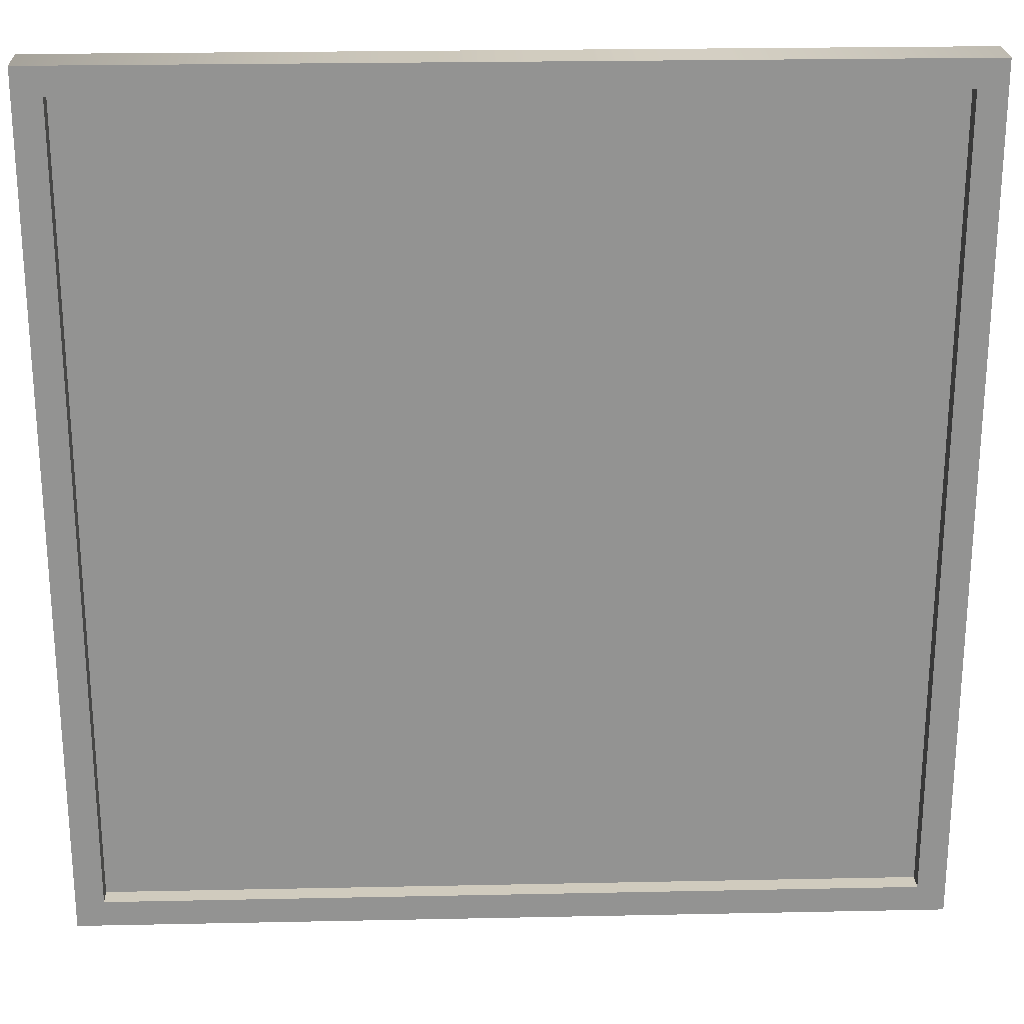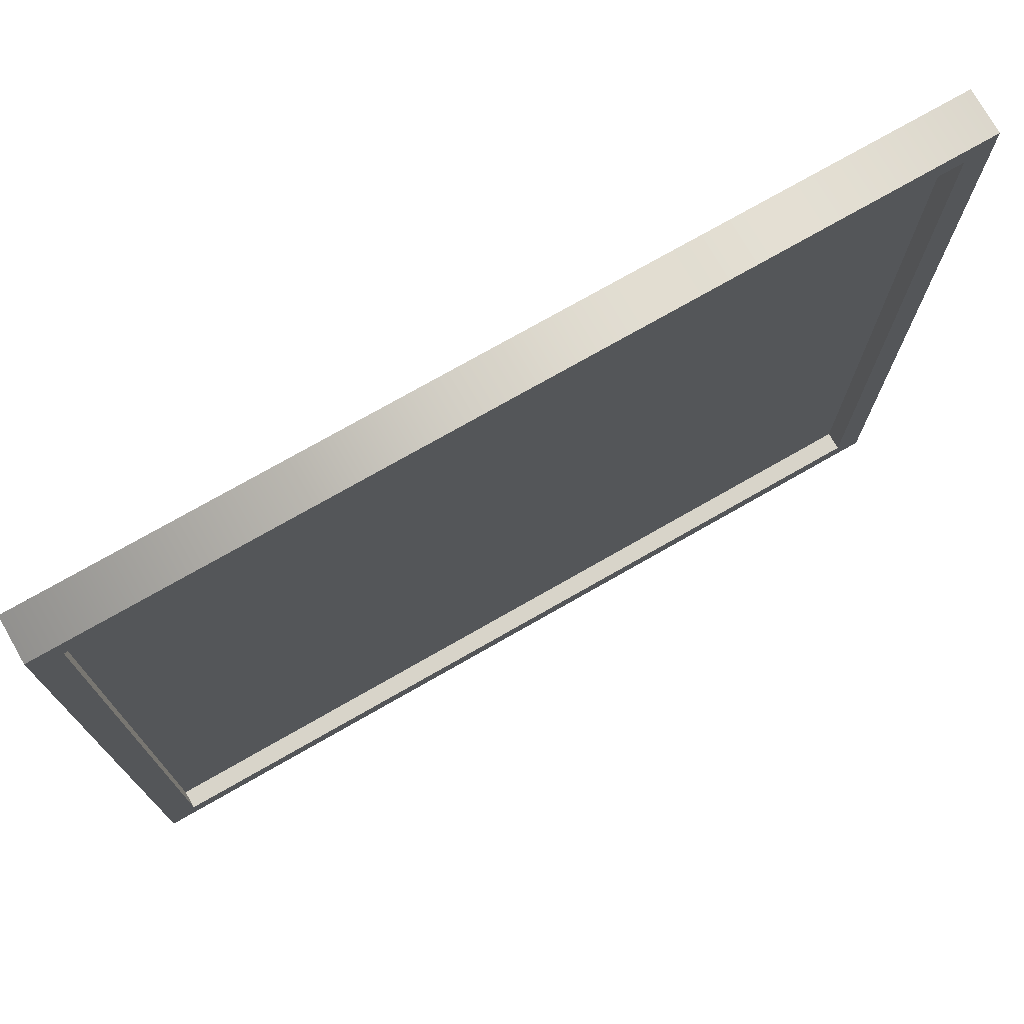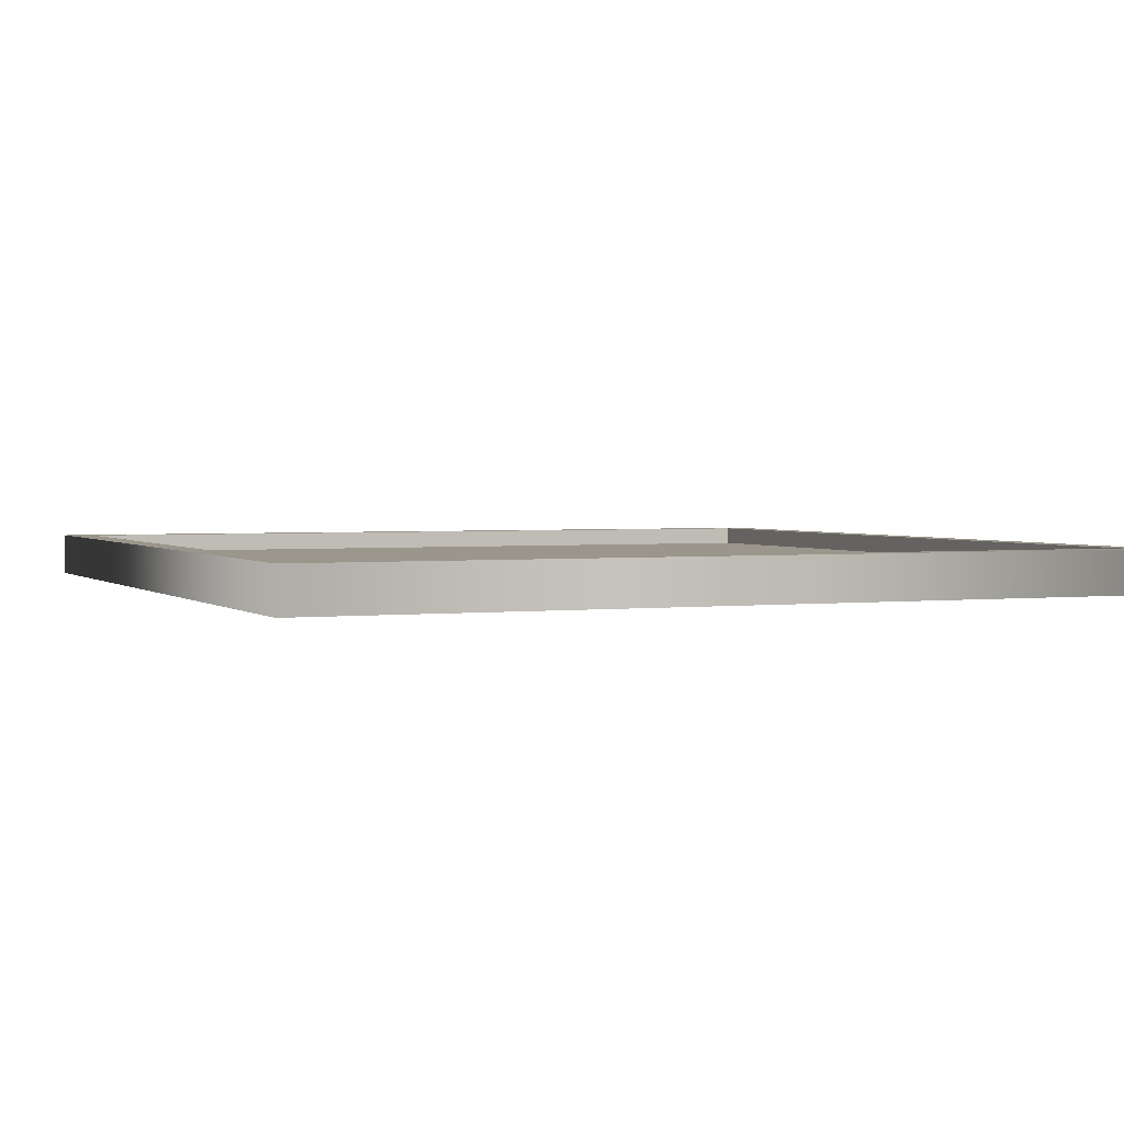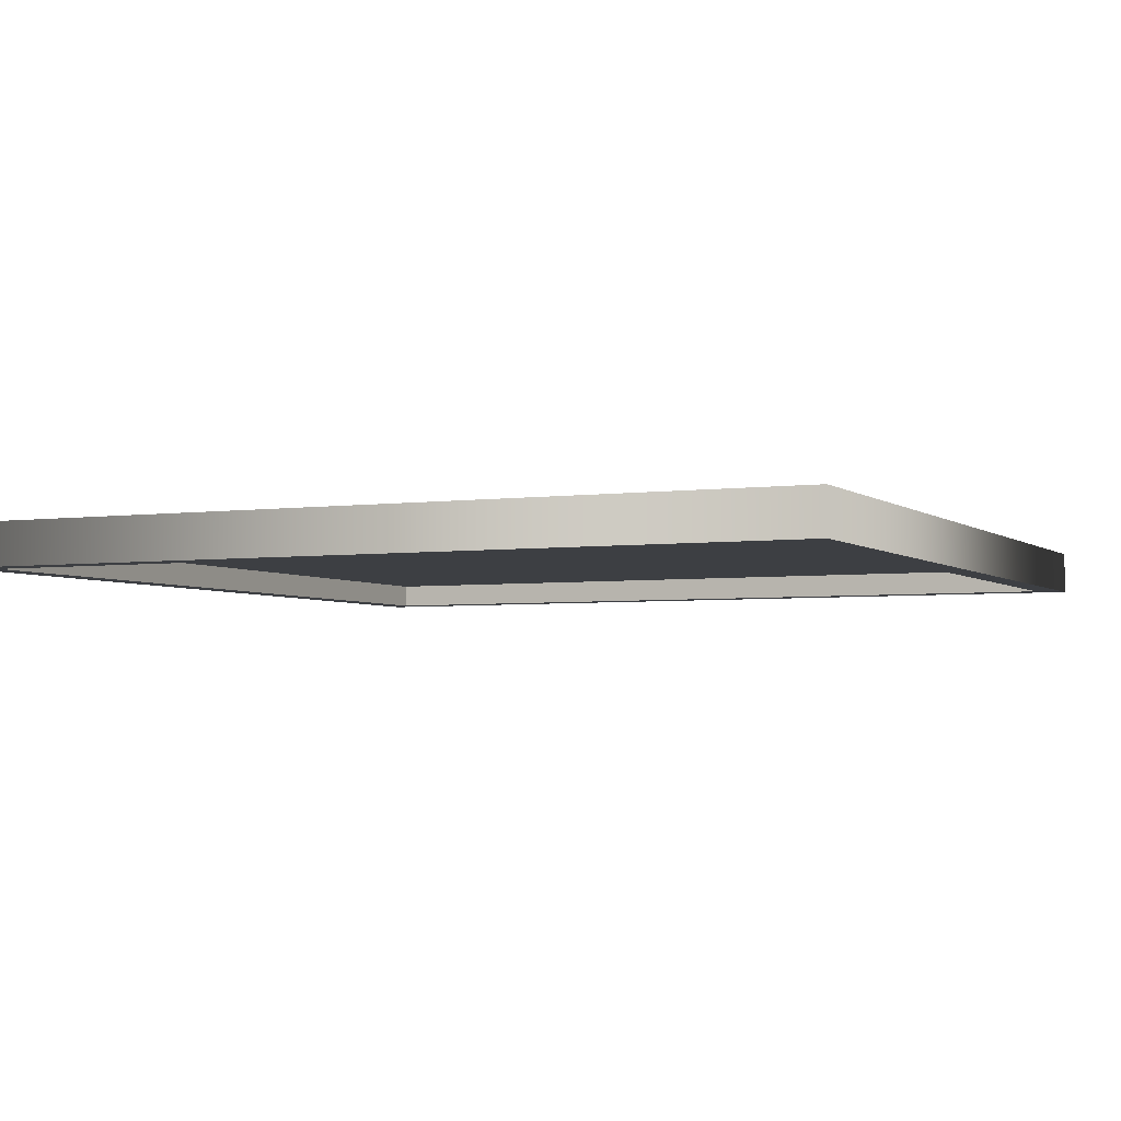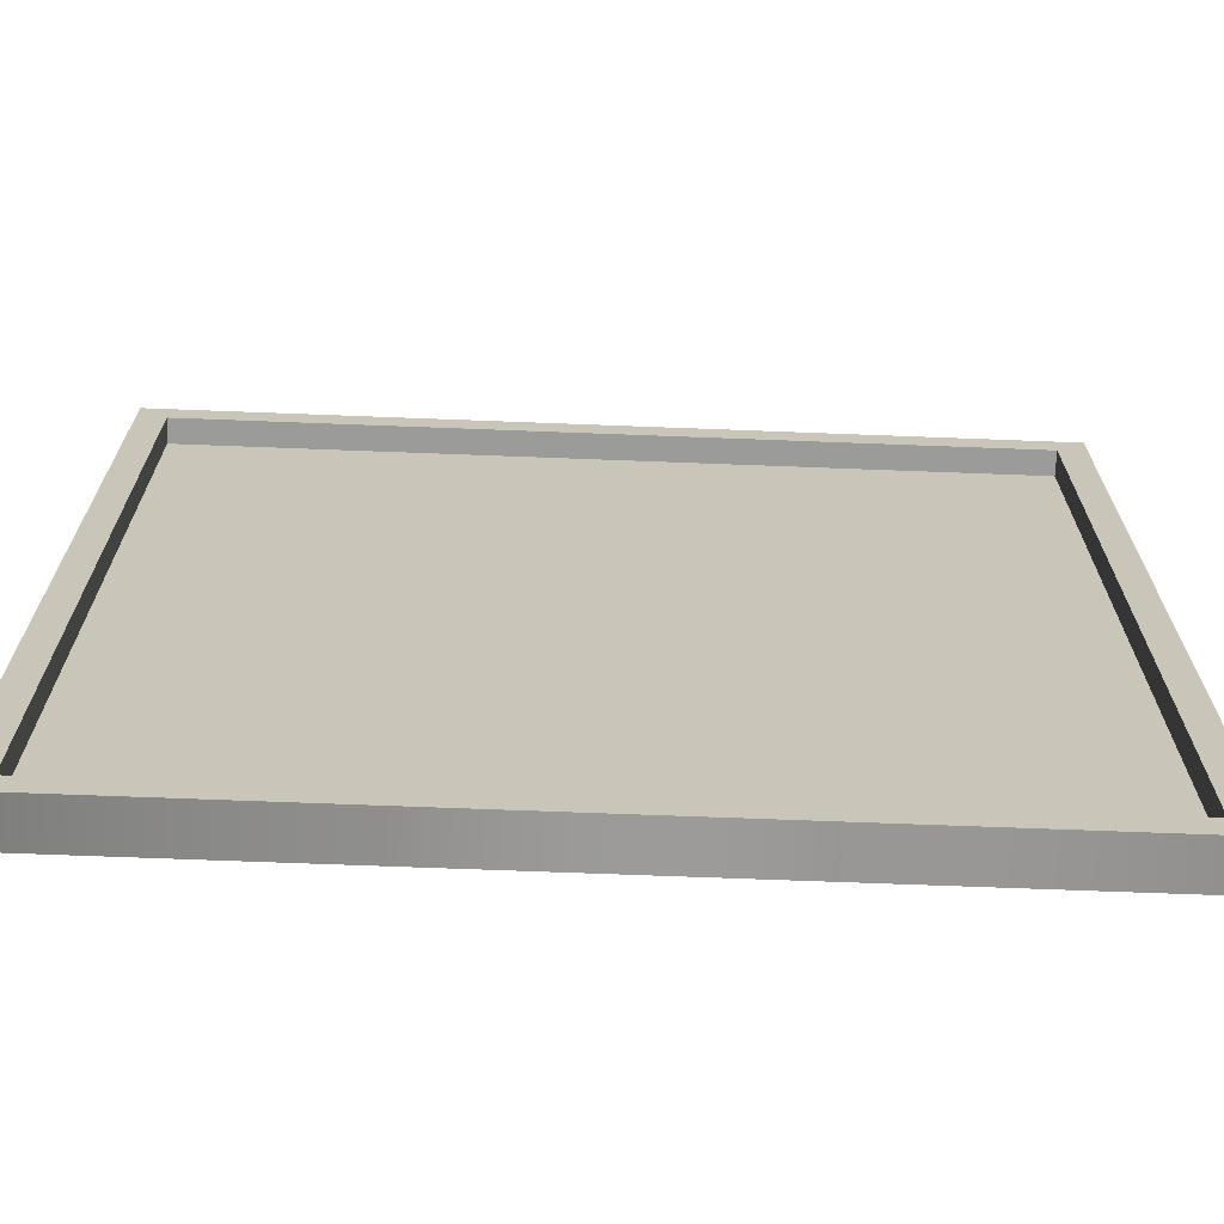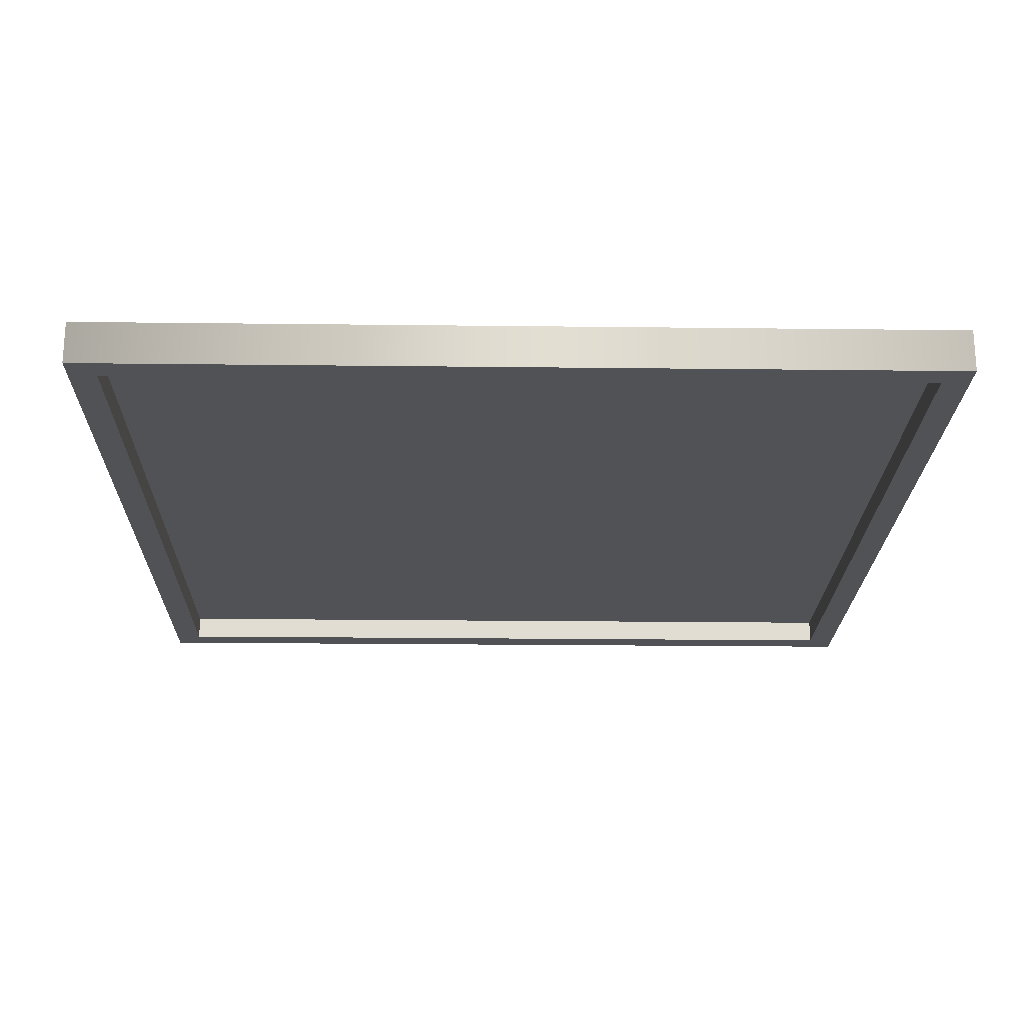
<metadata>
{"format":"obj","ext":"obj","renderer":"f3d","projection":"perspective","resolution":1024,"background":"white","views":[{"elev":23.6,"azim":178.0,"up":"+Z"},{"elev":75.1,"azim":150.3,"up":"+Z"},{"elev":2.3,"azim":156.8,"up":"+Y"},{"elev":-3.9,"azim":-65.2,"up":"+Y"},{"elev":-69.6,"azim":-2.2,"up":"+Z"},{"elev":-21.3,"azim":178.8,"up":"+Y"}]}
</metadata>
<code>
o model_2064
v 0.4676 0.9303 -0.4687
v 0.4676 0.9303 0.4687
v 0.4676 0.9802 0.4687
v 0.4676 0.9802 -0.4687
v 0.5 0.9303 -0.5
v 0.5 0.9303 0.5
v 0.4676 0.9303 0.4687
v 0.4676 0.9303 -0.4687
v 0.4676 0.9802 0.4687
v 0.4676 0.9303 0.4687
v -0.4676 0.9303 0.4687
v -0.4676 0.9802 0.4687
v 0.5 0.9303 0.5
v 0.5 0.9802 0.5
v -0.5 0.9802 0.5
v -0.5 0.9303 0.5
v 0.4676 0.9303 0.4687
v 0.5 0.9303 0.5
v -0.5 0.9303 0.5
v -0.4676 0.9303 0.4687
v -0.5 0.9802 -0.5
v -0.5 0.9802 0.5
v -0.4676 0.9802 0.4687
v -0.4676 0.9802 -0.4687
v -0.5 0.9303 -0.5
v -0.5 0.9303 0.5
v -0.5 0.9802 0.5
v -0.5 0.9802 -0.5
v -0.4676 0.9303 -0.4687
v 0.4676 0.9303 -0.4687
v 0.4676 0.9802 -0.4687
v -0.4676 0.9802 -0.4687
v -0.5 0.9802 -0.5
v 0.5 0.9802 -0.5
v 0.5 0.9303 -0.5
v -0.5 0.9303 -0.5
v -0.5 0.9303 -0.5
v 0.5 0.9303 -0.5
v 0.4676 0.9303 -0.4687
v -0.4676 0.9303 -0.4687
v 0.4676 0.9802 0.4687
v 0.5 0.9802 0.5
v 0.5 0.9802 -0.5
v 0.4676 0.9802 -0.4687
v 0.5 0.9802 0.5
v 0.5 0.9303 0.5
v 0.5 0.9303 -0.5
v 0.5 0.9802 -0.5
v -0.4676 0.9802 0.4687
v -0.4676 0.9303 0.4687
v -0.4676 0.9303 -0.4687
v -0.4676 0.9802 -0.4687
v -0.4676 0.9303 0.4687
v -0.5 0.9303 0.5
v -0.5 0.9303 -0.5
v -0.4676 0.9303 -0.4687
v 0.4676 0.9802 -0.4687
v 0.5 0.9802 -0.5
v -0.5 0.9802 -0.5
v -0.4676 0.9802 -0.4687
v -0.4676 0.9802 0.4687
v -0.5 0.9802 0.5
v 0.5 0.9802 0.5
v 0.4676 0.9802 0.4687
v -0.4686 0.9588 -0.4695
v 0.4689 0.9588 -0.4695
v -0.4686 0.9588 0.4686
v 0.4689 0.9588 0.4686
g surface_000
f 61 63 64
f 61 62 63
f 57 59 60
f 57 58 59
f 53 55 56
f 53 54 55
f 49 51 52
f 49 50 51
f 45 47 48
f 45 46 47
f 41 43 44
f 41 42 43
f 37 39 40
f 37 38 39
f 33 35 36
f 33 34 35
f 29 31 32
f 29 30 31
f 25 27 28
f 25 26 27
f 21 23 24
f 21 22 23
f 17 19 20
f 17 18 19
f 13 15 16
f 13 14 15
f 9 11 12
f 9 10 11
f 5 7 8
f 5 6 7
f 1 3 4
f 1 2 3
g surface_001
f 67 66 68
f 65 66 67

</code>
